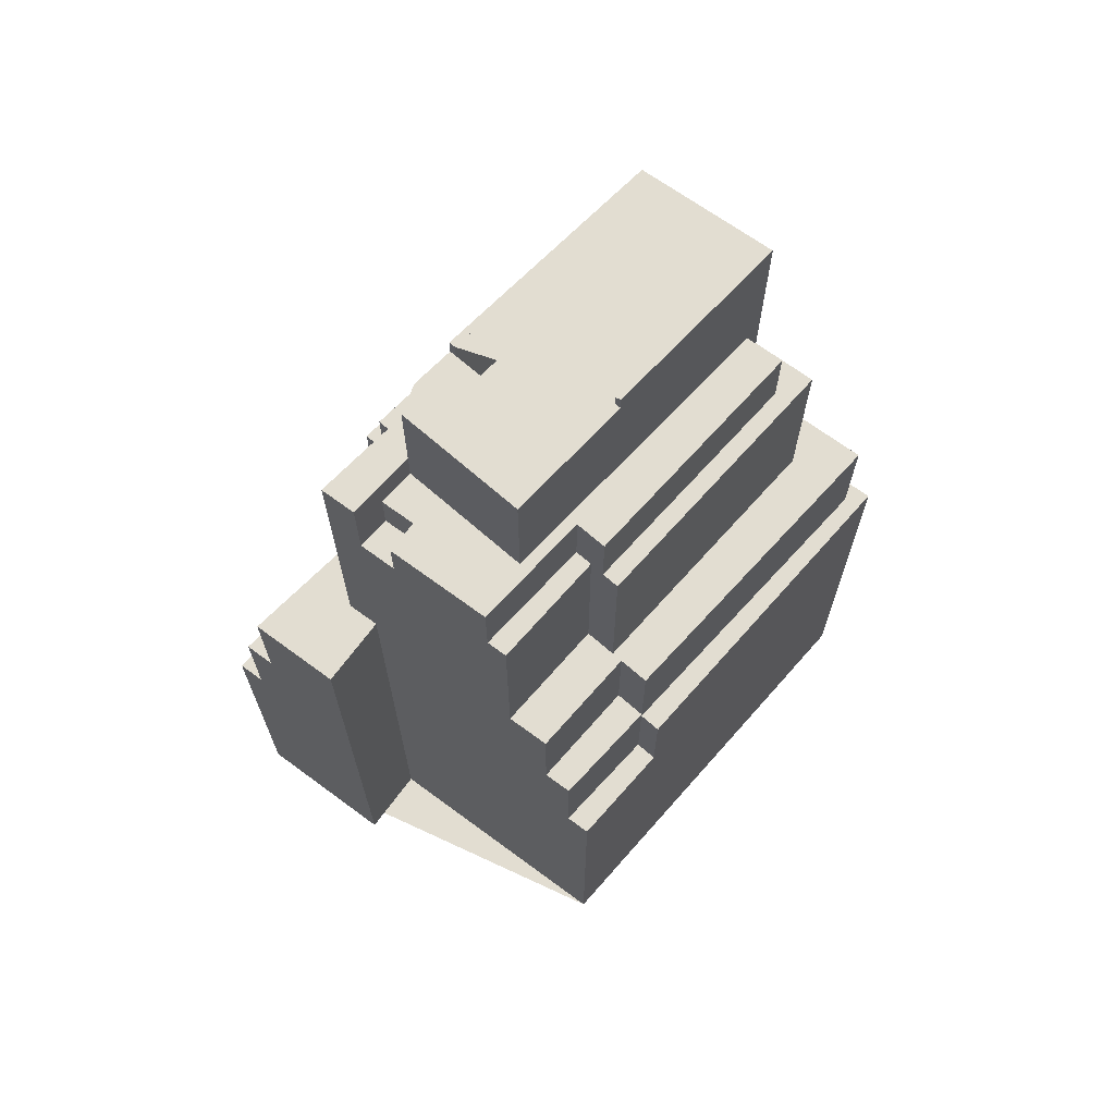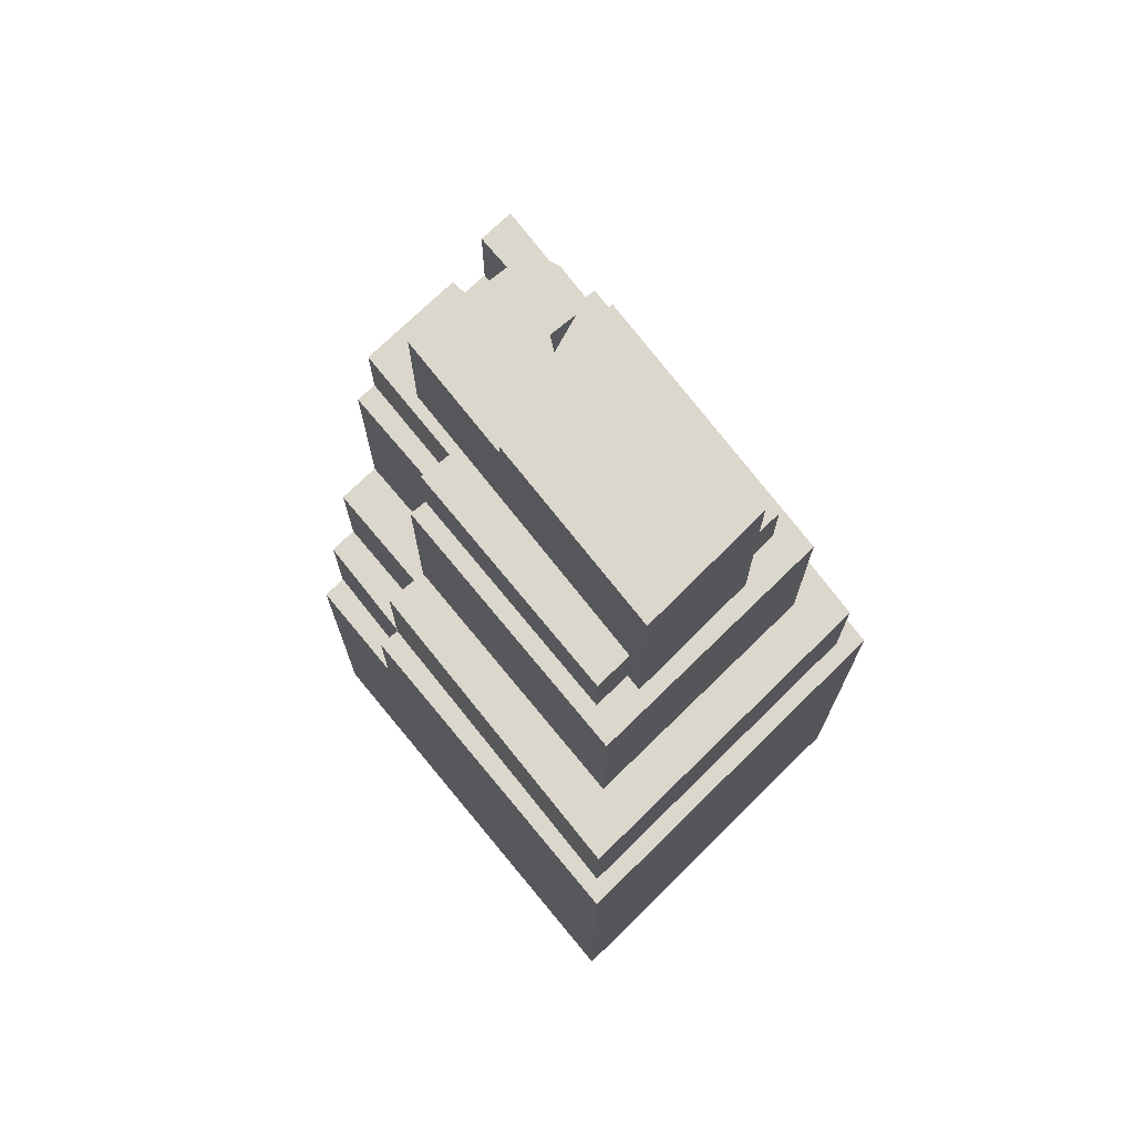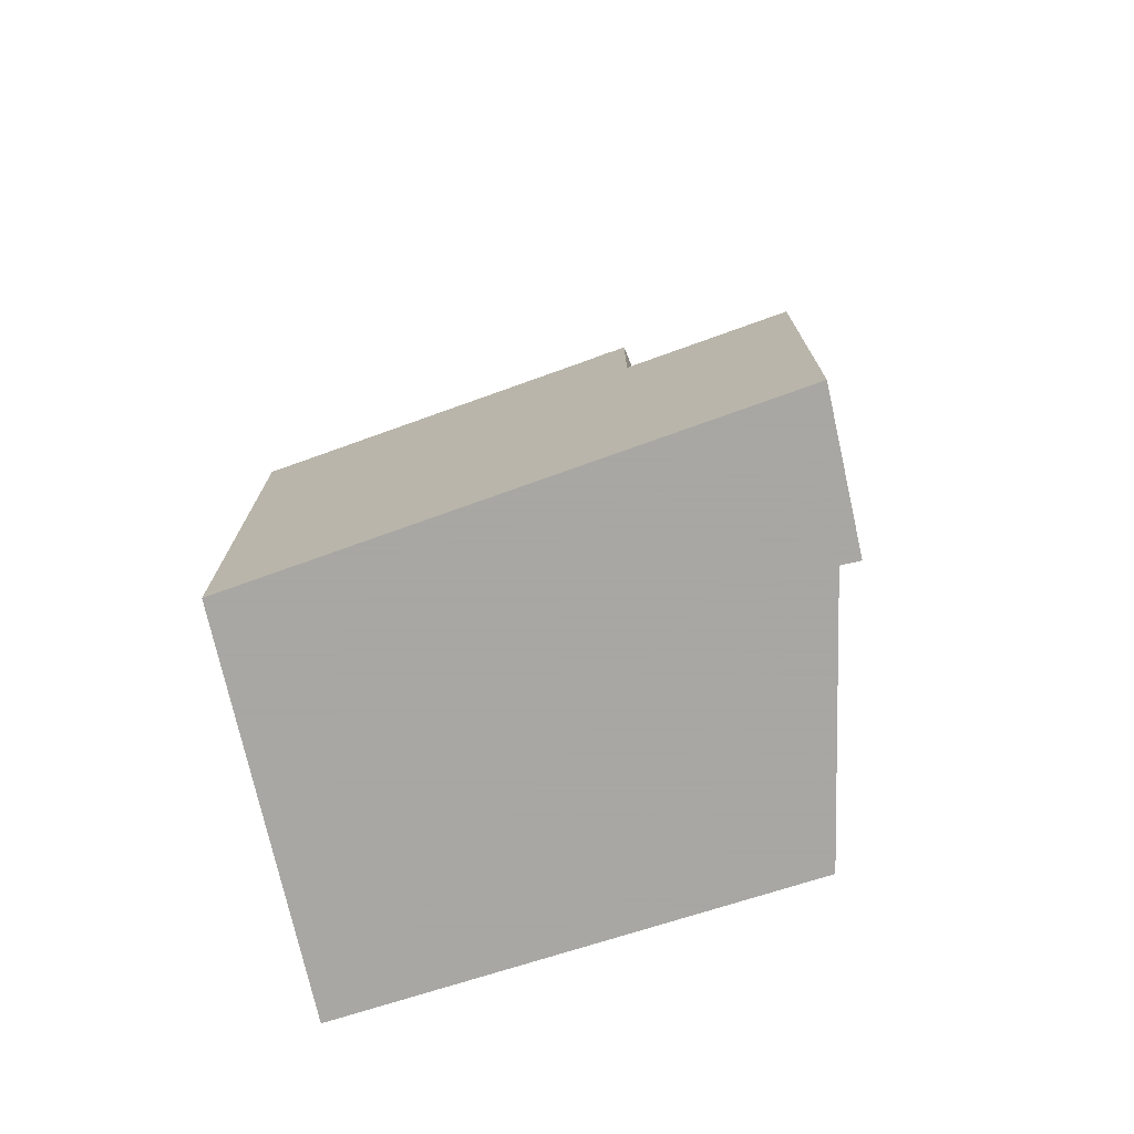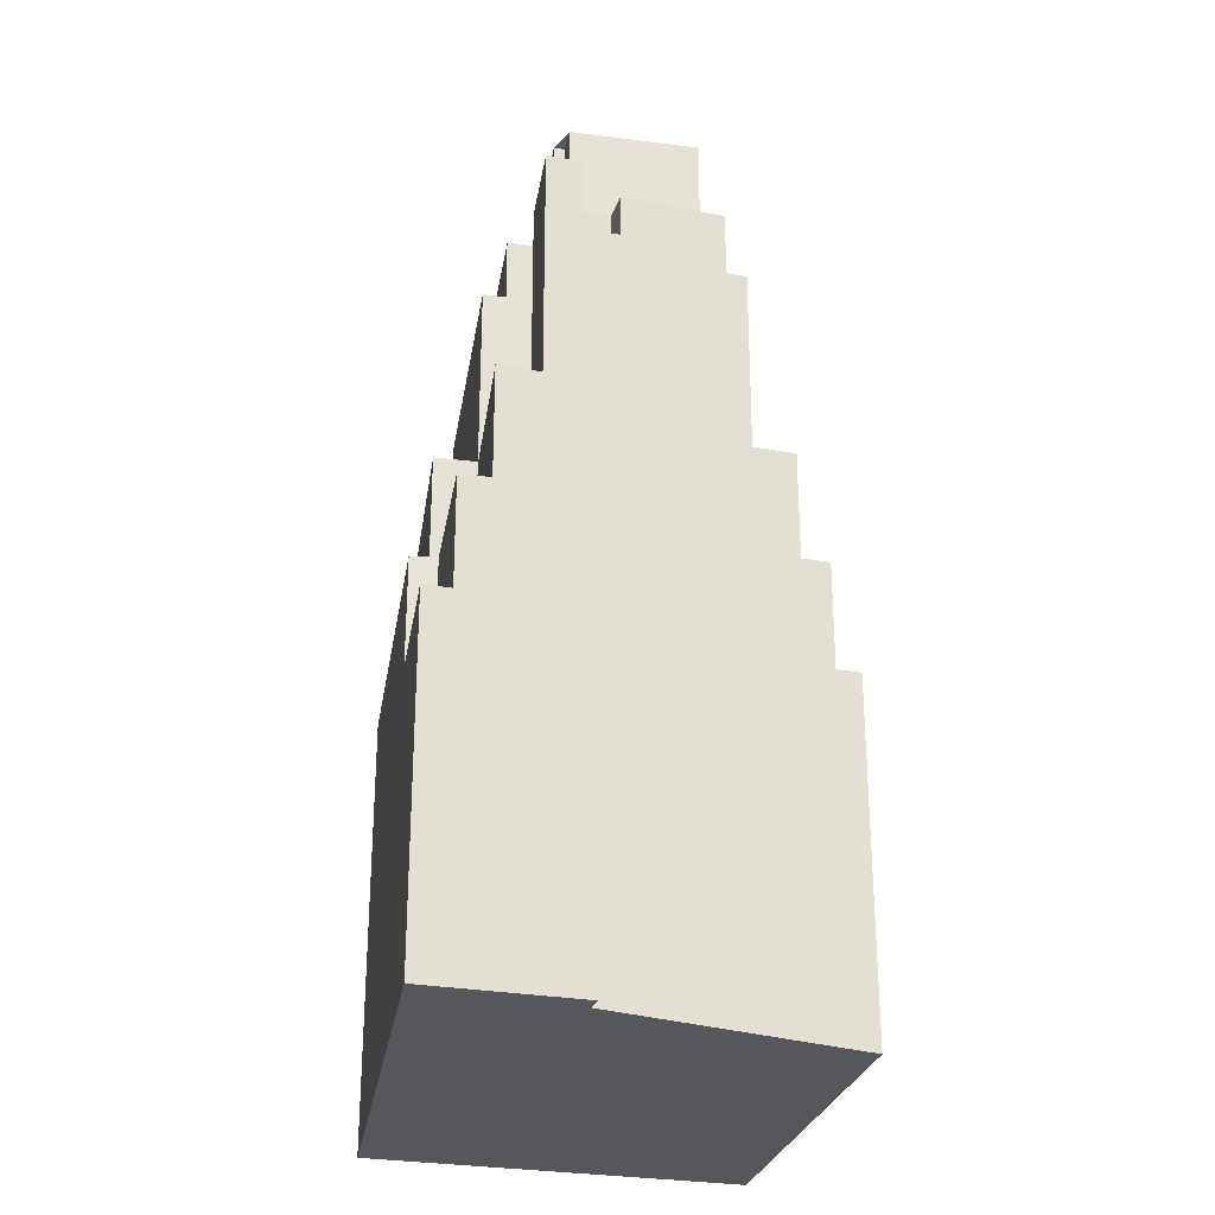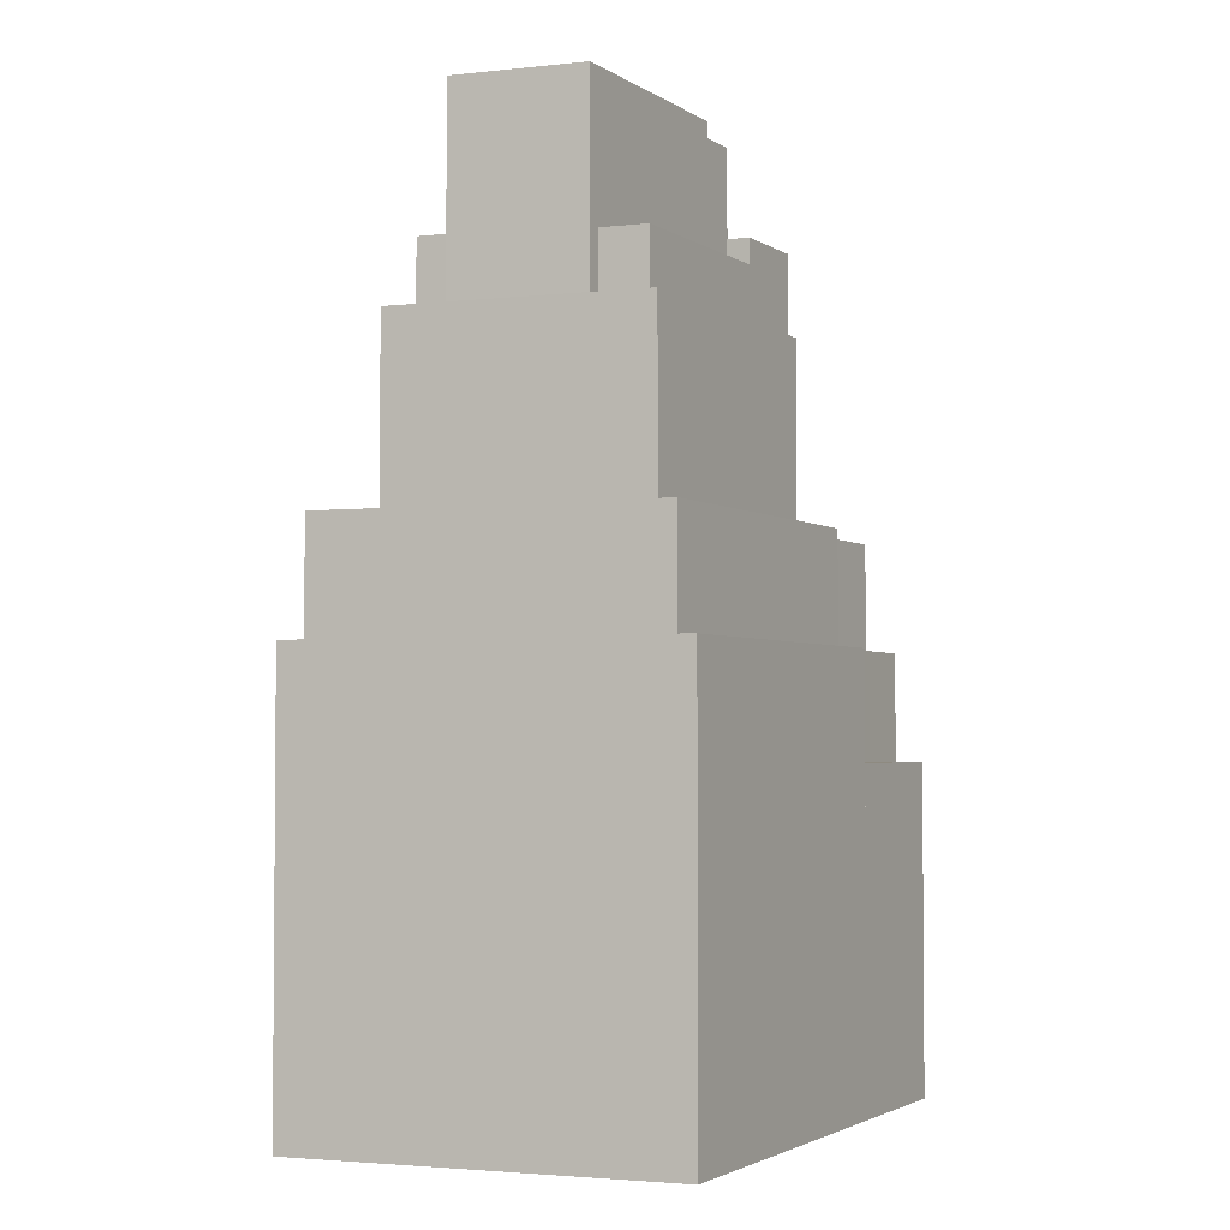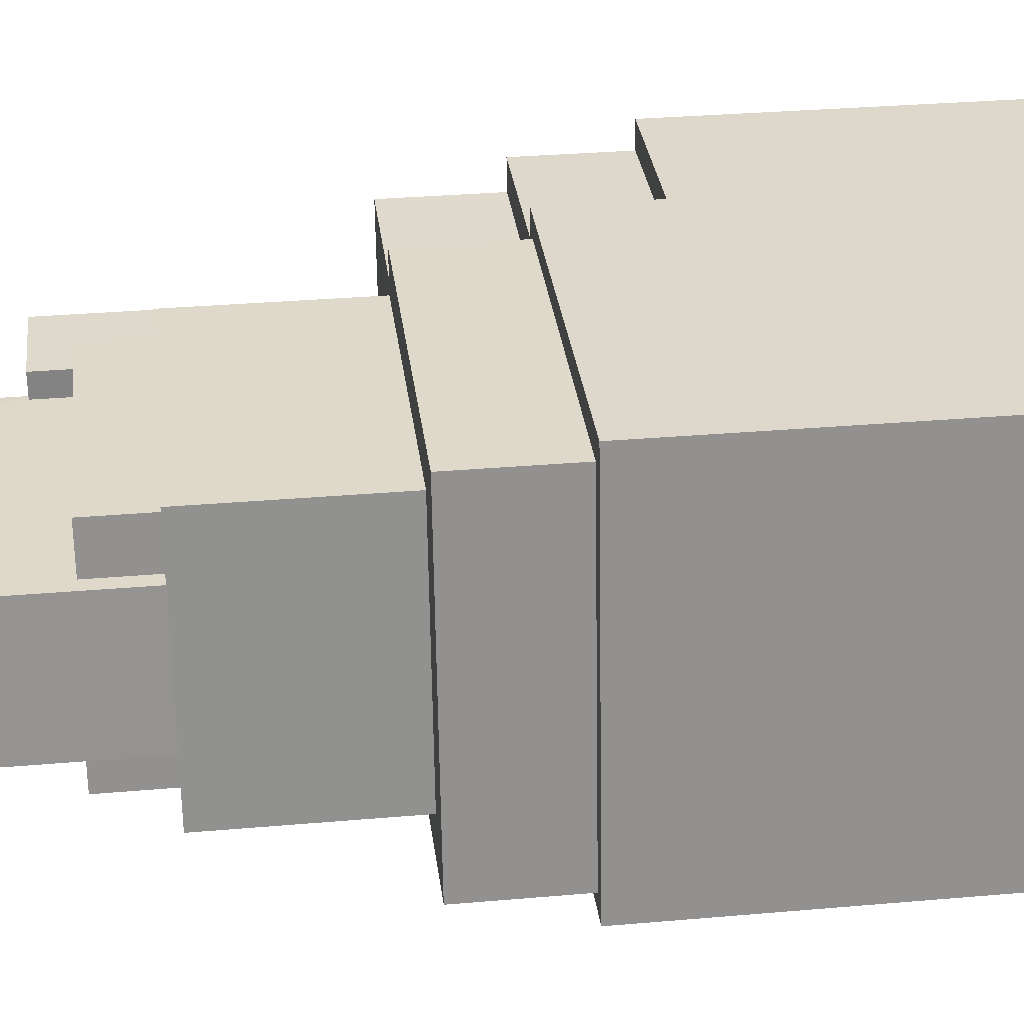
<metadata>
{"format":"obj","ext":"obj","renderer":"f3d","projection":"perspective","resolution":1024,"background":"white","views":[{"elev":68.4,"azim":134.0,"up":"+Y"},{"elev":72.8,"azim":-127.0,"up":"+Y"},{"elev":-74.4,"azim":20.2,"up":"+Y"},{"elev":-27.0,"azim":81.4,"up":"+Y"},{"elev":-2.9,"azim":-62.2,"up":"+Y"},{"elev":31.9,"azim":-97.0,"up":"+Z"}]}
</metadata>
<code>
v -285.2 -265.5 603.9
v -284 -265.5 612.7
v -283.7 -265.5 615.5
v -283.3 -265.5 618.1
v -298.2 -265.5 618.2
v -310.9 -265.5 618.3
v -333.4 -265.5 618.5
v -333.9 -265.5 614.6
v -338.1 -265.5 582.9
v -338.2 -265.5 582.2
v -337.9 -265.5 582.2
v -314.6 -265.5 581.1
v -309 -265.5 580.9
v -305.4 -265.5 580.7
v -295.2 -265.5 580.3
v -294.9 -265.5 582.6
v -294.6 -265.5 585.2
v -294 -265.5 589.3
v -293.8 -265.5 591.2
v -292.5 -265.5 600.7
v -292.5 -265.5 601
v -292 -265.5 604.5
v -292 -265.5 604.8
v -283.7 -233.6 615.5
v -283.3 -233.6 618.1
v -298.2 -233.6 618.2
v -298.1 -233.6 615.7
v -300.3 -188.9 607.9
v -300.2 -188.9 610.3
v -325.4 -188.9 610.4
v -326 -188.9 605.8
v -305.2 -188.9 606
v -301.2 -188.9 606
v -301.2 -188.9 604.9
v -300.4 -188.9 604.9
v -292 -185.2 604.8
v -291.6 -185.2 607.9
v -300.3 -185.2 607.9
v -300.4 -185.2 604.9
v -298.5 -185.2 604.8
v -295.1 -185.2 604.7
v -292 -185.2 604.5
v -284 -212.7 612.7
v -300.1 -212.7 612.4
v -300.2 -212.7 610.3
v -300.3 -212.7 607.9
v -291.6 -212.7 607.9
v -292 -212.7 604.8
v -285.2 -212.7 603.9
v -292 -192.5 604.5
v -295.1 -192.5 604.7
v -295.5 -192.5 601.4
v -292.5 -192.5 601
v -311 -183.9 593.3
v -310.7 -183.9 599.4
v -305.5 -183.9 599.1
v -305.2 -183.9 605.4
v -326.9 -183.9 605.2
v -328.6 -183.9 593.6
v -299.1 -176.8 592.5
v -298.5 -176.8 604.8
v -300.4 -176.8 604.9
v -301.2 -176.8 604.9
v -301.2 -176.8 606
v -305.2 -176.8 606
v -305.2 -176.8 605.4
v -305.5 -176.8 599.1
v -310.7 -176.8 599.4
v -311 -176.8 593.3
v -311 -176.8 592.7
v -327.7 -175.3 593
v -311 -175.3 592.7
v -311 -175.3 593.3
v -328.6 -175.3 593.6
v -326.9 -175.3 605.2
v -305.2 -175.3 605.4
v -305.2 -175.3 606
v -326 -175.3 605.8
v -327.4 -175.3 605.8
v -329.3 -175.3 593
v -293.8 -194.8 591.2
v -305 -194.8 591.5
v -305 -194.8 589.8
v -294 -194.8 589.3
v -305 -188.5 589.8
v -305 -188.5 591.5
v -293.8 -188.5 591.2
v -292.5 -188.5 600.7
v -292.5 -188.5 601
v -295.5 -188.5 601.4
v -295.1 -188.5 604.7
v -298.5 -188.5 604.8
v -299.1 -188.5 592.5
v -311 -188.5 592.7
v -327.7 -188.5 593
v -328.2 -188.5 589.4
v -305.1 -188.5 588.5
v -305.1 -194.9 588.5
v -328.2 -194.9 589.4
v -327.7 -194.9 593
v -329.3 -194.9 593
v -327.4 -194.9 605.8
v -326 -194.9 605.8
v -325.4 -194.9 610.4
v -300.2 -194.9 610.3
v -300.1 -194.9 612.4
v -328.3 -194.9 612.5
v -331.5 -194.9 587.9
v -305.2 -194.9 586.8
v -294.9 -222.8 582.6
v -294.6 -222.8 585.2
v -305.2 -222.8 585.8
v -305.4 -222.8 582.8
v -305.4 -212.5 582.8
v -305.2 -212.5 585.8
v -294.6 -212.5 585.2
v -294 -212.5 589.3
v -305 -212.5 589.8
v -305.1 -212.5 588.5
v -305.2 -212.5 586.8
v -331.5 -212.5 587.9
v -328.3 -212.5 612.5
v -300.1 -212.5 612.4
v -299.9 -212.5 616.4
v -332 -212.5 616.2
v -336.3 -212.5 583.7
v -305.4 -223.3 582.8
v -336.3 -223.3 583.7
v -332 -223.3 616.2
v -299.9 -223.3 616.4
v -300.1 -223.3 612.4
v -284 -223.3 612.7
v -283.7 -223.3 615.5
v -298.1 -223.3 615.7
v -298.2 -223.3 618.2
v -310.9 -223.3 618.3
v -333.4 -223.3 618.5
v -333.9 -223.3 614.6
v -338.1 -223.3 582.9
v -338.2 -223.3 582.2
v -337.9 -223.3 582.2
v -314.6 -223.3 581.1
v -309 -223.3 580.9
v -305.4 -223.3 580.7
v -294.9 -232.9 582.6
v -305.4 -232.9 582.8
v -305.4 -232.9 580.7
v -295.2 -232.9 580.3
g CityEngineShapeMaterial_655
f 2 1 23 22 21 20 19 18 17 16 15 14 13 12 11 10 9 8 7 6 5 4 3
f 25 24 27 26
f 29 28 35 34 33 32 31 30
f 37 36 42 41 40 39 38
f 44 43 49 48 47 46 45
f 51 50 53 52
f 55 54 59 58 57 56
f 61 60 70 69 68 67 66 65 64 63 62
f 72 71 80 79 78 77 76 75 74 73
f 82 81 84 83
f 86 85 97 96 95 94 93 92 91 90 89 88 87
f 99 98 109 108 107 106 105 104 103 102 101 100
f 111 110 113 112
f 115 114 126 125 124 123 122 121 120 119 118 117 116
f 128 127 144 143 142 141 140 139 138 137 136 135 134 133 132 131 130 129
f 146 145 148 147
f 147 146 127 144
f 146 145 110 113
f 44 131 132 43
f 131 130 124 123
f 125 129 130 124
f 126 128 129 125
f 128 127 114 126
f 107 122 123 106
f 108 121 122 107
f 109 120 121 108
f 120 119 98 109
f 119 118 85 97
f 84 117 118 83
f 113 112 115 114
f 116 111 112 115
f 30 104 105 29
f 31 103 104 30
f 79 102 103 78
f 80 101 102 79
f 101 100 71 80
f 96 99 100 95
f 97 98 99 96
f 95 94 72 71
f 94 93 60 70
f 93 92 61 60
f 41 91 92 40
f 83 82 86 85
f 82 81 87 86
f 70 69 73 72
f 66 65 77 76
f 74 59 54 73
f 59 58 75 74
f 58 57 76 75
f 67 56 57 66
f 56 55 68 67
f 69 54 55 68
f 53 52 90 89
f 52 51 91 90
f 42 50 51 41
f 48 47 37 36
f 38 46 47 37
f 46 45 29 28
f 45 44 106 105
f 40 39 62 61
f 39 35 28 38
f 35 34 63 62
f 34 33 64 63
f 65 32 33 64
f 78 31 32 77
f 134 27 24 133
f 27 26 135 134
f 1 23 48 49
f 23 22 42 36
f 22 21 53 50
f 21 20 88 89
f 20 19 87 88
f 19 18 84 81
f 18 17 116 117
f 17 16 110 111
f 16 15 148 145
f 15 14 147 148
f 14 13 143 144
f 13 12 142 143
f 12 11 141 142
f 11 10 140 141
f 10 9 139 140
f 9 8 138 139
f 8 7 137 138
f 7 6 136 137
f 6 5 135 136
f 5 4 25 26
f 4 3 24 25
f 3 2 132 133
f 2 1 49 43

</code>
